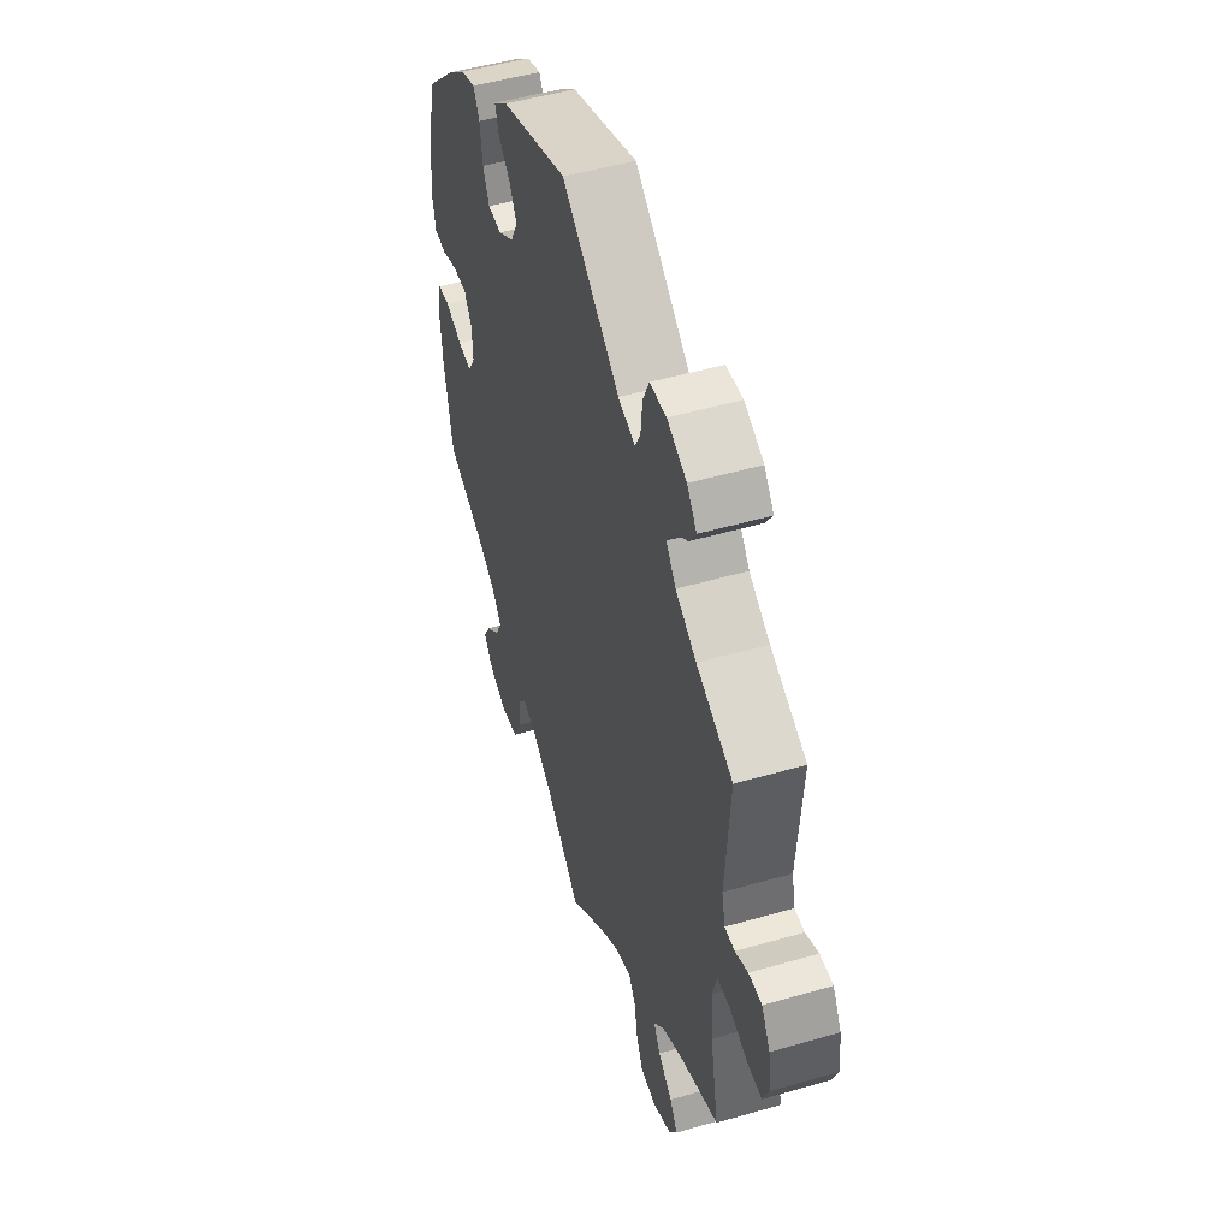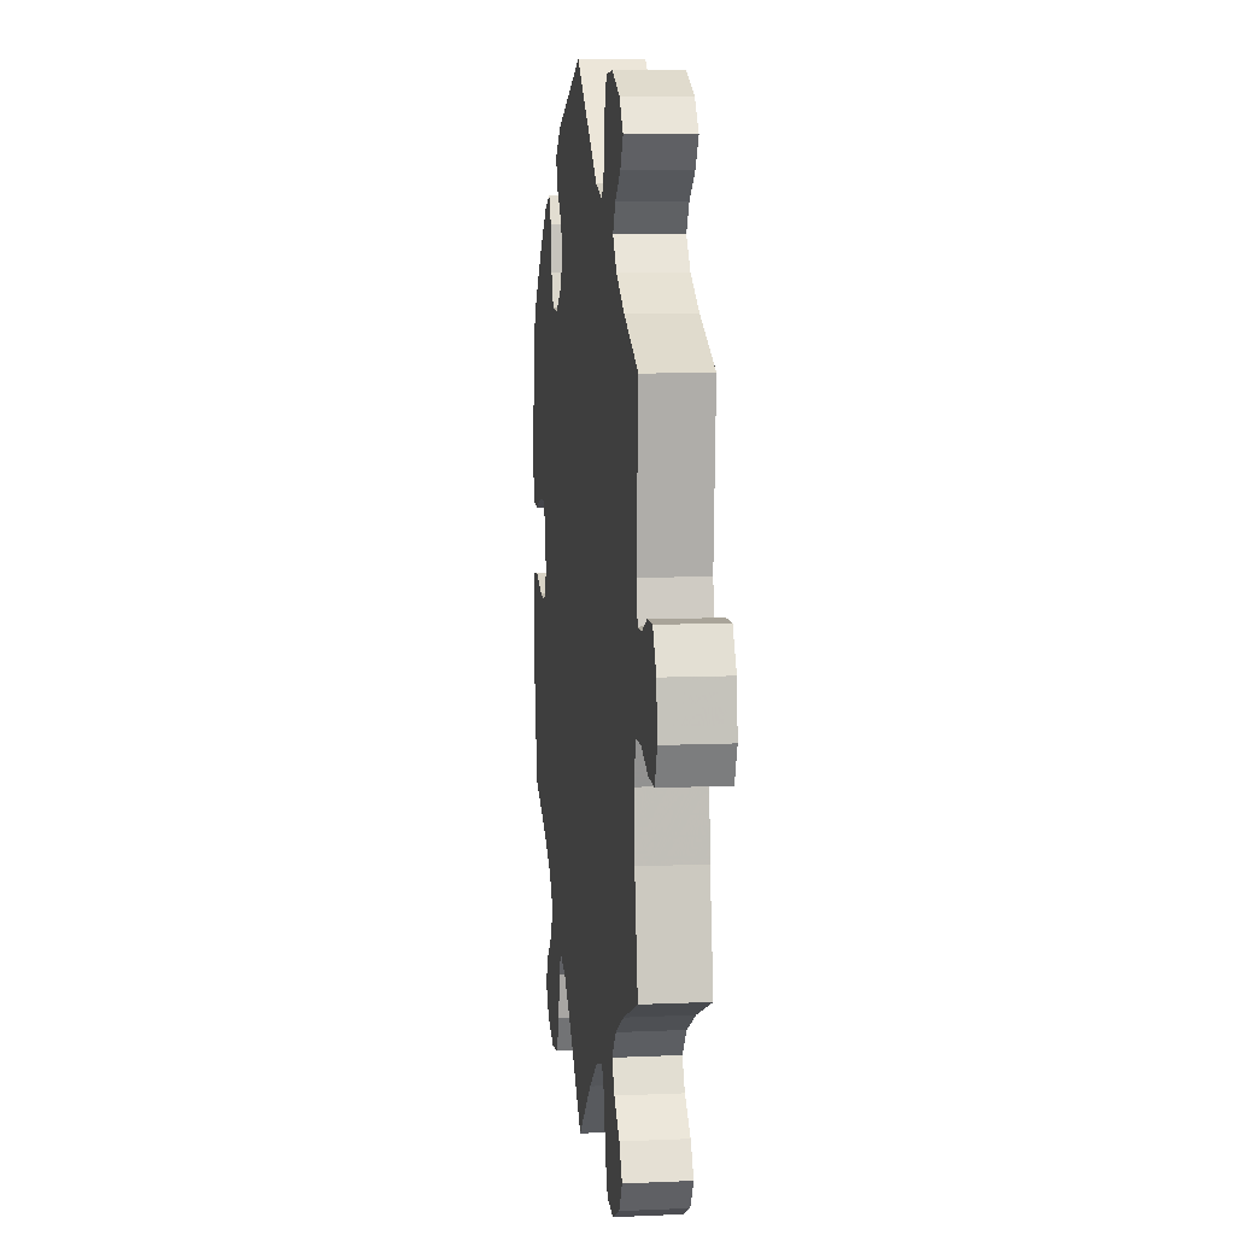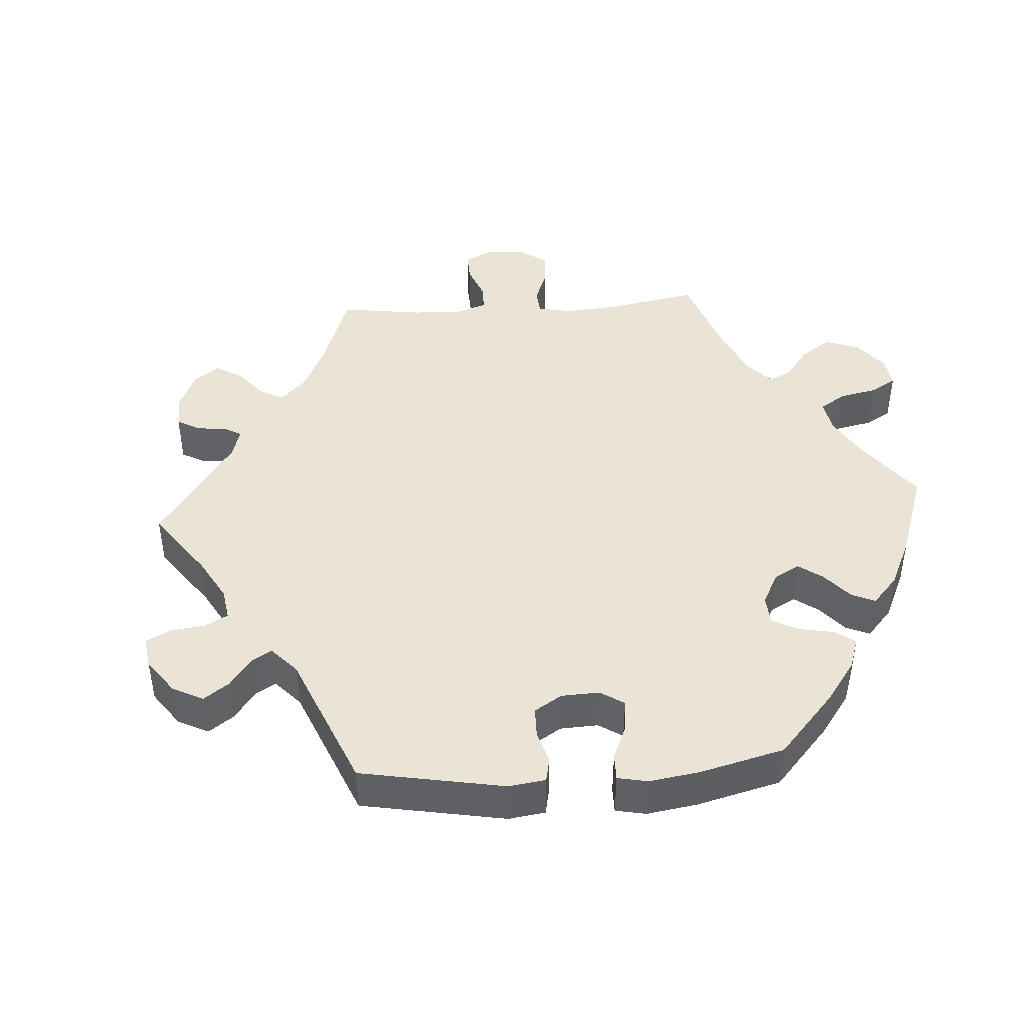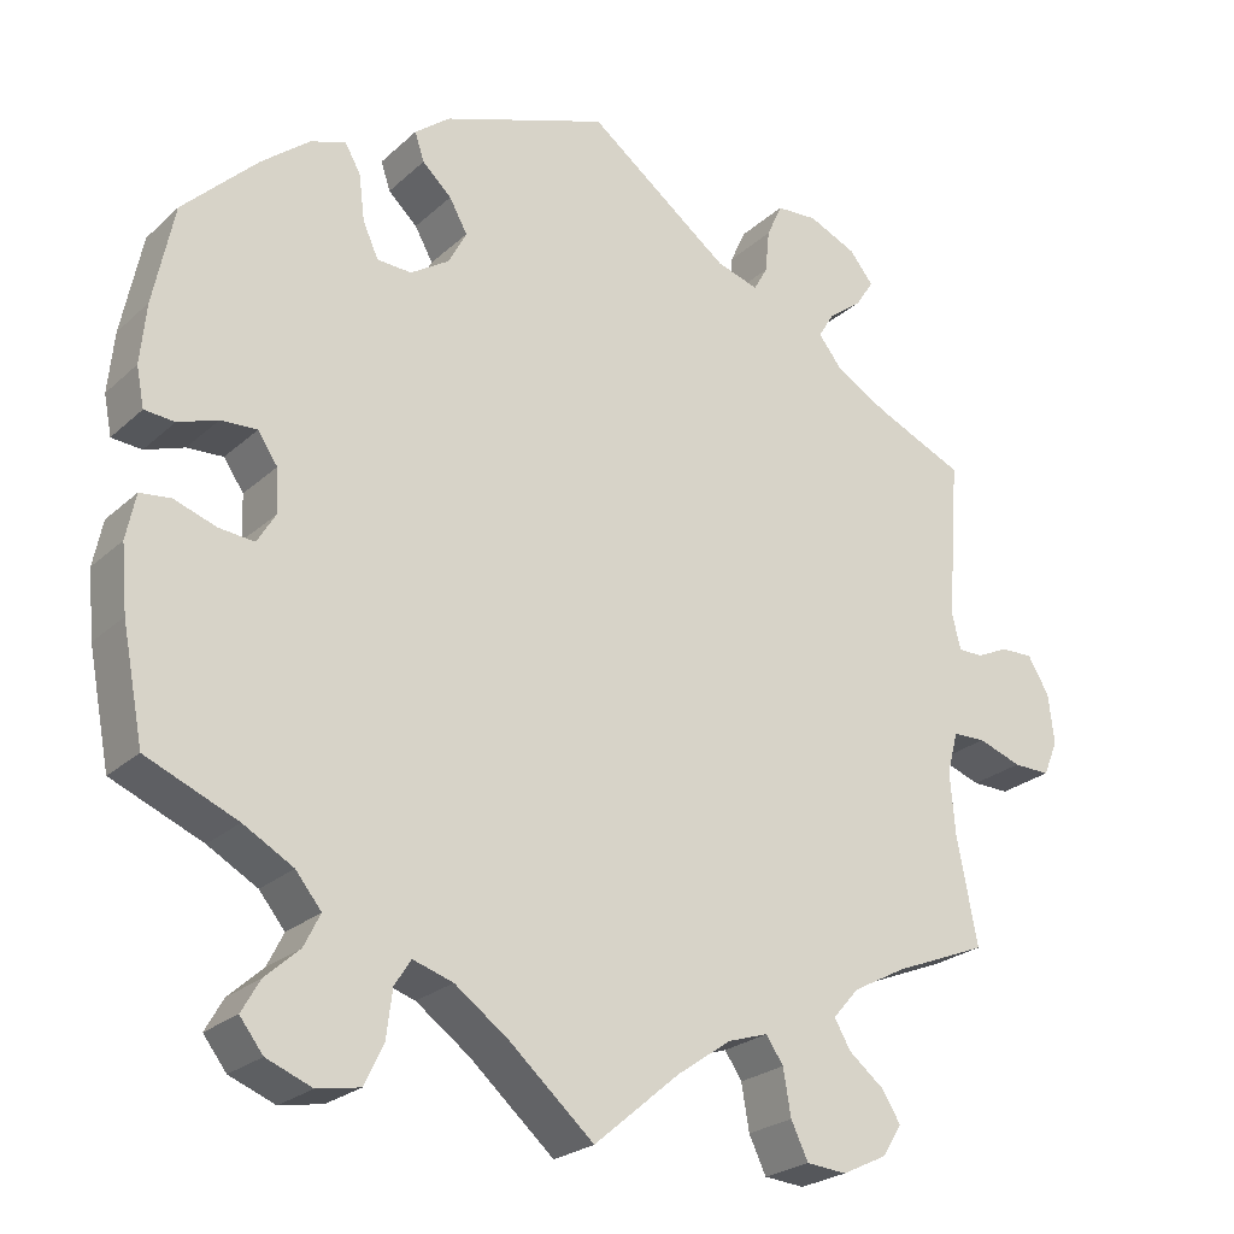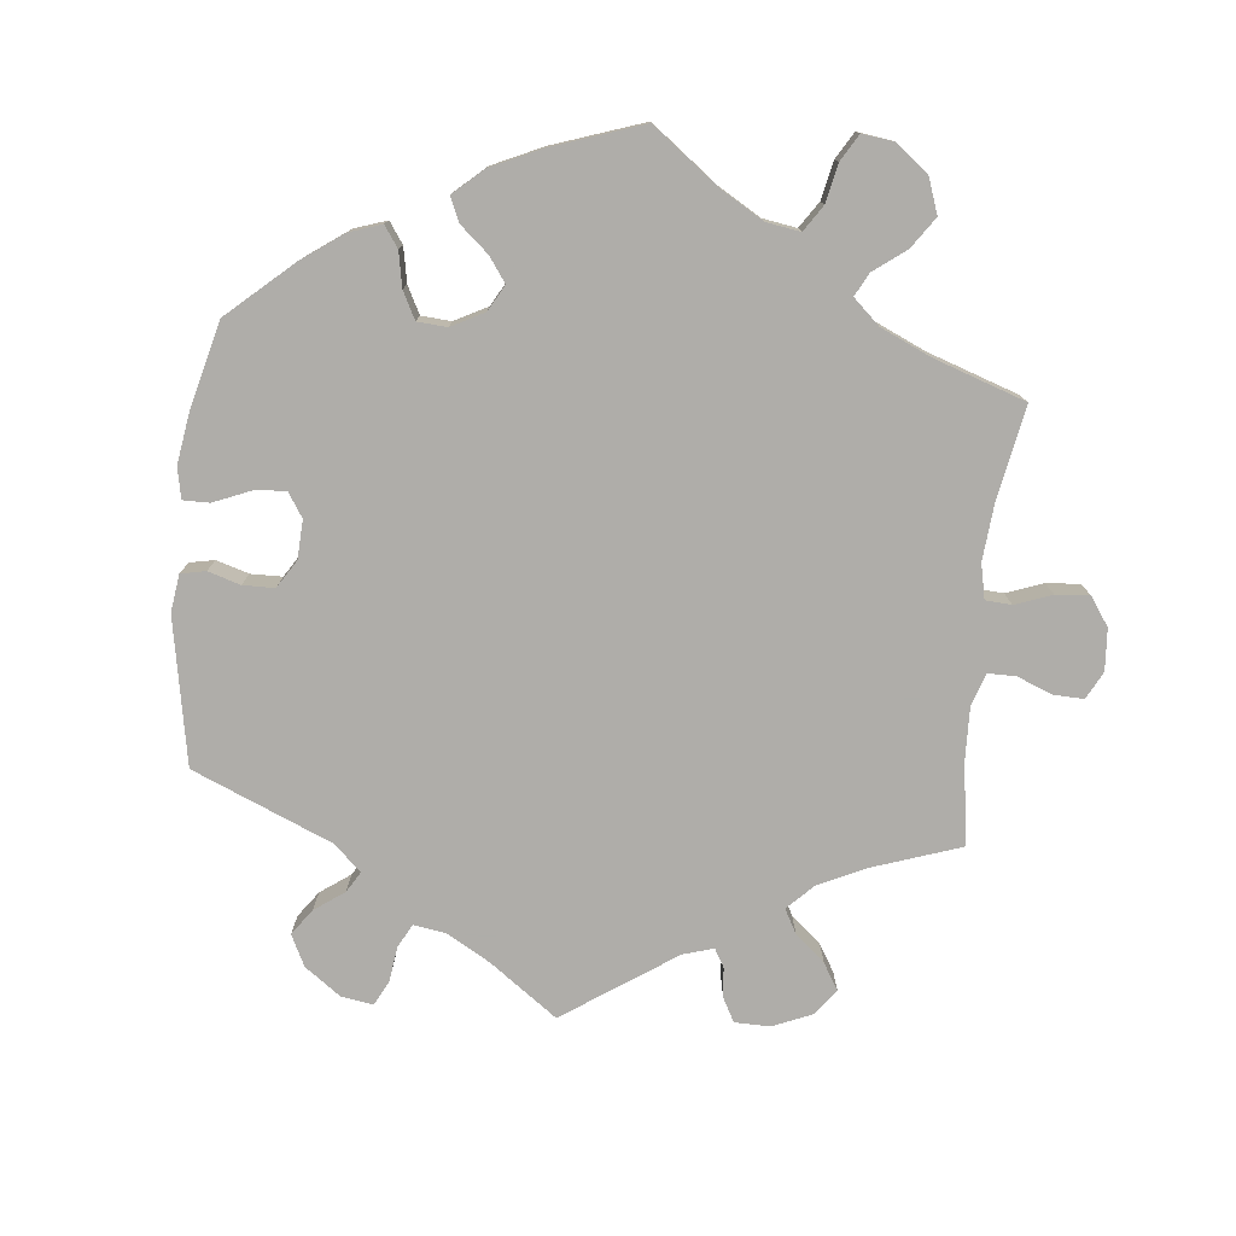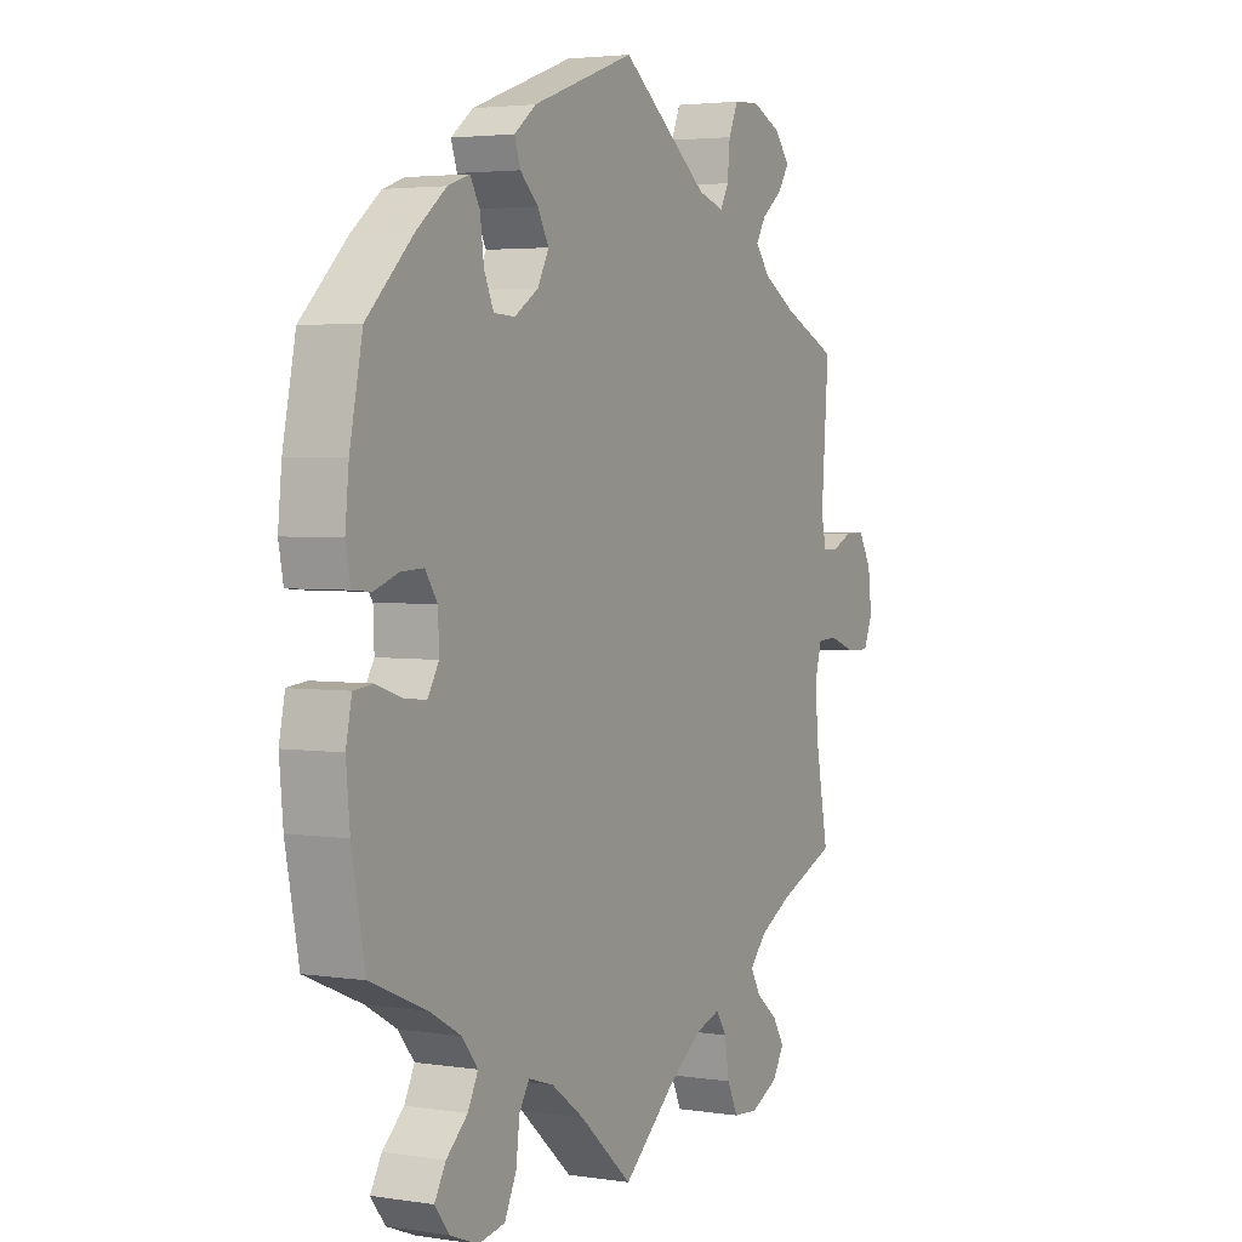
<metadata>
{"format":"obj","ext":"obj","renderer":"f3d","projection":"perspective","resolution":1024,"background":"white","views":[{"elev":49.7,"azim":-107.7,"up":"+Z"},{"elev":8.8,"azim":-96.8,"up":"+Z"},{"elev":43.8,"azim":26.0,"up":"+Y"},{"elev":-24.2,"azim":145.3,"up":"+Z"},{"elev":-77.2,"azim":114.0,"up":"+Y"},{"elev":3.3,"azim":117.7,"up":"+Z"}]}
</metadata>
<code>
v -0.477 0.07 -0.165
v -0.471 0.07 -0.092
v -0.484 0.07 -0.044
v -0.522 0.07 -0.043
v -0.573 0.07 -0.061
v -0.616 0.07 -0.062
v -0.633 0.07 -0.021
v -0.626 0.07 0.037
v -0.601 0.07 0.079
v -0.563 0.07 0.078
v -0.526 0.07 0.061
v -0.497 0.07 0.061
v -0.487 0.07 0.104
v -0.501 0.07 0.289
v -0.396 0.07 0.336
v -0.336 0.07 0.371
v -0.308 0.07 0.406
v -0.327 0.07 0.437
v -0.366 0.07 0.467
v -0.387 0.07 0.499
v -0.359 0.07 0.534
v -0.303 0.07 0.559
v -0.255 0.07 0.556
v -0.237 0.07 0.516
v -0.232 0.07 0.466
v -0.216 0.07 0.437
v -0.167 0.07 0.452
v -0.001 0.07 0.578
v 0.192 0.07 0.509
v 0.233 0.07 0.477
v 0.222 0.07 0.444
v 0.188 0.07 0.412
v 0.167 0.07 0.374
v 0.188 0.07 0.334
v 0.233 0.07 0.305
v 0.273 0.07 0.307
v 0.291 0.07 0.347
v 0.298 0.07 0.401
v 0.316 0.07 0.433
v 0.357 0.07 0.419
v 0.413 0.07 0.374
v 0.5 0.07 0.289
v 0.524 0.07 0.173
v 0.531 0.07 0.103
v 0.522 0.07 0.057
v 0.487 0.07 0.054
v 0.441 0.07 0.07
v 0.399 0.07 0.072
v 0.376 0.07 0.038
v 0.374 0.07 -0.013
v 0.395 0.07 -0.048
v 0.436 0.07 -0.044
v 0.485 0.07 -0.027
v 0.521 0.07 -0.031
v 0.532 0.07 -0.084
v 0.525 0.07 -0.16
v 0.5 0.07 -0.289
v 0.394 0.07 -0.334
v 0.336 0.07 -0.367
v 0.306 0.07 -0.404
v 0.325 0.07 -0.442
v 0.365 0.07 -0.478
v 0.386 0.07 -0.515
v 0.359 0.07 -0.55
v 0.306 0.07 -0.571
v 0.256 0.07 -0.562
v 0.234 0.07 -0.516
v 0.227 0.07 -0.461
v 0.208 0.07 -0.431
v 0.161 0.07 -0.446
v 0.099 0.07 -0.491
v 0 0.07 -0.578
v -0.1 0.07 -0.493
v -0.163 0.07 -0.449
v -0.21 0.07 -0.434
v -0.23 0.07 -0.464
v -0.239 0.07 -0.517
v -0.259 0.07 -0.559
v -0.306 0.07 -0.563
v -0.358 0.07 -0.538
v -0.381 0.07 -0.502
v -0.359 0.07 -0.467
v -0.318 0.07 -0.434
v -0.299 0.07 -0.401
v -0.33 0.07 -0.366
v -0.392 0.07 -0.333
v -0.501 0.07 -0.289
v -0.477 0 -0.165
v -0.471 0 -0.092
v -0.484 0 -0.044
v -0.522 0 -0.043
v -0.573 0 -0.061
v -0.616 0 -0.062
v -0.633 0 -0.021
v -0.626 0 0.037
v -0.601 0 0.079
v -0.563 0 0.078
v -0.526 0 0.061
v -0.497 0 0.061
v -0.487 0 0.104
v -0.501 0 0.289
v -0.396 0 0.336
v -0.336 0 0.371
v -0.308 0 0.406
v -0.327 0 0.437
v -0.366 0 0.467
v -0.387 0 0.499
v -0.359 0 0.534
v -0.303 0 0.559
v -0.255 0 0.556
v -0.237 0 0.516
v -0.232 0 0.466
v -0.216 0 0.437
v -0.167 0 0.452
v -0.001 0 0.578
v 0.192 0 0.509
v 0.233 0 0.477
v 0.222 0 0.444
v 0.188 0 0.412
v 0.167 0 0.374
v 0.188 0 0.334
v 0.233 0 0.305
v 0.273 0 0.307
v 0.291 0 0.347
v 0.298 0 0.401
v 0.316 0 0.433
v 0.357 0 0.419
v 0.413 0 0.374
v 0.5 0 0.289
v 0.524 0 0.173
v 0.531 0 0.103
v 0.522 0 0.057
v 0.487 0 0.054
v 0.441 0 0.07
v 0.399 0 0.072
v 0.376 0 0.038
v 0.374 0 -0.013
v 0.395 0 -0.048
v 0.436 0 -0.044
v 0.485 0 -0.027
v 0.521 0 -0.031
v 0.532 0 -0.084
v 0.525 0 -0.16
v 0.5 0 -0.289
v 0.394 0 -0.334
v 0.336 0 -0.367
v 0.306 0 -0.404
v 0.325 0 -0.442
v 0.365 0 -0.478
v 0.386 0 -0.515
v 0.359 0 -0.55
v 0.306 0 -0.571
v 0.256 0 -0.562
v 0.234 0 -0.516
v 0.227 0 -0.461
v 0.208 0 -0.431
v 0.161 0 -0.446
v 0.099 0 -0.491
v 0 0 -0.578
v -0.1 0 -0.493
v -0.163 0 -0.449
v -0.21 0 -0.434
v -0.23 0 -0.464
v -0.239 0 -0.517
v -0.259 0 -0.559
v -0.306 0 -0.563
v -0.358 0 -0.538
v -0.381 0 -0.502
v -0.359 0 -0.467
v -0.318 0 -0.434
v -0.299 0 -0.401
v -0.33 0 -0.366
v -0.392 0 -0.333
v -0.501 0 -0.289
f 86 87 1
f 85 86 1 2
f 84 85 2 3
f 80 81 82 83
f 80 83 84
f 79 80 84
f 76 77 78 79
f 75 76 79 84
f 74 75 84 3
f 71 72 73
f 70 71 73 74
f 69 70 74 3
f 65 66 67 68
f 65 68 69
f 64 65 69
f 61 62 63 64
f 60 61 64 69
f 59 60 69 3
f 55 56 57 58
f 55 58 59 3
f 52 53 54 55
f 51 52 55
f 44 45 46 47
f 44 47 48
f 43 44 48
f 42 43 48
f 41 42 48 49
f 37 38 39 40
f 36 37 40 41
f 29 30 31 32
f 27 28 29 32
f 26 27 32 33
f 22 23 24 25
f 22 25 26
f 21 22 26
f 18 19 20 21
f 17 18 21 26
f 16 17 26 33
f 13 14 15
f 12 13 15 16
f 8 9 10 11
f 8 11 12
f 7 8 12
f 4 5 6 7
f 3 4 7 12
f 51 55 3 12
f 36 41 49
f 35 36 49 50
f 34 35 50
f 12 16 33 34
f 12 34 50
f 12 50 51
f 88 174 173
f 89 88 173 172
f 90 89 172 171
f 170 169 168 167
f 171 170 167
f 171 167 166
f 166 165 164 163
f 171 166 163 162
f 90 171 162 161
f 160 159 158
f 161 160 158 157
f 90 161 157 156
f 155 154 153 152
f 156 155 152
f 156 152 151
f 151 150 149 148
f 156 151 148 147
f 90 156 147 146
f 145 144 143 142
f 90 146 145 142
f 142 141 140 139
f 142 139 138
f 134 133 132 131
f 135 134 131
f 135 131 130
f 135 130 129
f 136 135 129 128
f 127 126 125 124
f 128 127 124 123
f 119 118 117 116
f 119 116 115 114
f 120 119 114 113
f 112 111 110 109
f 113 112 109
f 113 109 108
f 108 107 106 105
f 113 108 105 104
f 120 113 104 103
f 102 101 100
f 103 102 100 99
f 98 97 96 95
f 99 98 95
f 99 95 94
f 94 93 92 91
f 99 94 91 90
f 99 90 142 138
f 136 128 123
f 137 136 123 122
f 137 122 121
f 121 120 103 99
f 137 121 99
f 138 137 99
f 1 88 89 2
f 2 89 90 3
f 3 90 91 4
f 4 91 92 5
f 5 92 93 6
f 6 93 94 7
f 7 94 95 8
f 8 95 96 9
f 9 96 97 10
f 10 97 98 11
f 11 98 99 12
f 12 99 100 13
f 13 100 101 14
f 14 101 102 15
f 15 102 103 16
f 16 103 104 17
f 17 104 105 18
f 18 105 106 19
f 19 106 107 20
f 20 107 108 21
f 21 108 109 22
f 22 109 110 23
f 23 110 111 24
f 24 111 112 25
f 25 112 113 26
f 26 113 114 27
f 27 114 115 28
f 28 115 116 29
f 29 116 117 30
f 30 117 118 31
f 31 118 119 32
f 32 119 120 33
f 33 120 121 34
f 34 121 122 35
f 35 122 123 36
f 36 123 124 37
f 37 124 125 38
f 38 125 126 39
f 39 126 127 40
f 40 127 128 41
f 41 128 129 42
f 42 129 130 43
f 43 130 131 44
f 44 131 132 45
f 45 132 133 46
f 46 133 134 47
f 47 134 135 48
f 48 135 136 49
f 49 136 137 50
f 50 137 138 51
f 51 138 139 52
f 52 139 140 53
f 53 140 141 54
f 54 141 142 55
f 55 142 143 56
f 56 143 144 57
f 57 144 145 58
f 58 145 146 59
f 59 146 147 60
f 60 147 148 61
f 61 148 149 62
f 62 149 150 63
f 63 150 151 64
f 64 151 152 65
f 65 152 153 66
f 66 153 154 67
f 67 154 155 68
f 68 155 156 69
f 69 156 157 70
f 70 157 158 71
f 71 158 159 72
f 72 159 160 73
f 73 160 161 74
f 74 161 162 75
f 75 162 163 76
f 76 163 164 77
f 77 164 165 78
f 78 165 166 79
f 79 166 167 80
f 80 167 168 81
f 81 168 169 82
f 82 169 170 83
f 83 170 171 84
f 84 171 172 85
f 85 172 173 86
f 86 173 174 87
f 87 174 88 1

</code>
